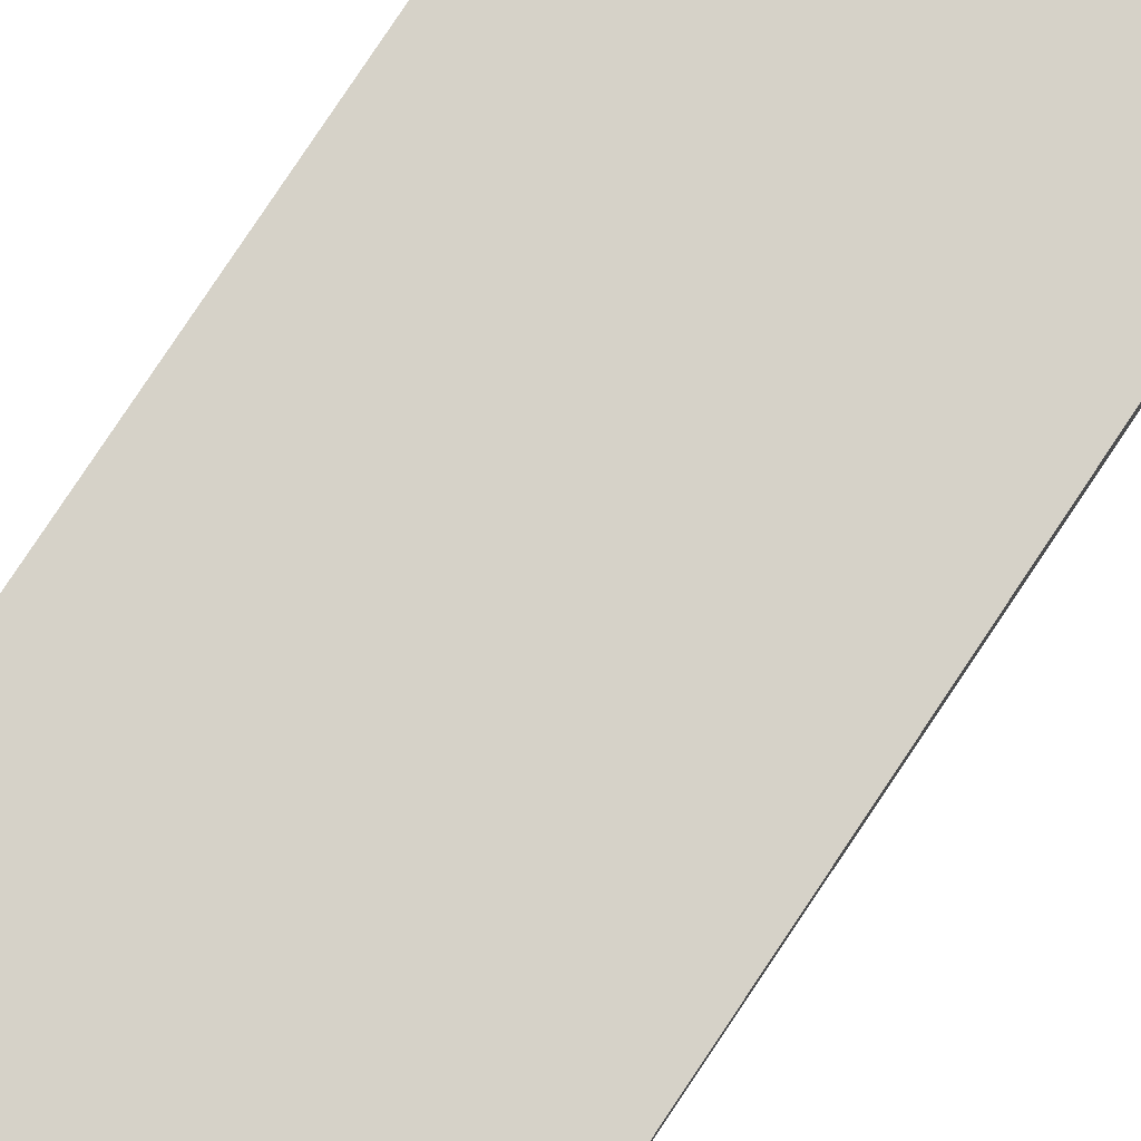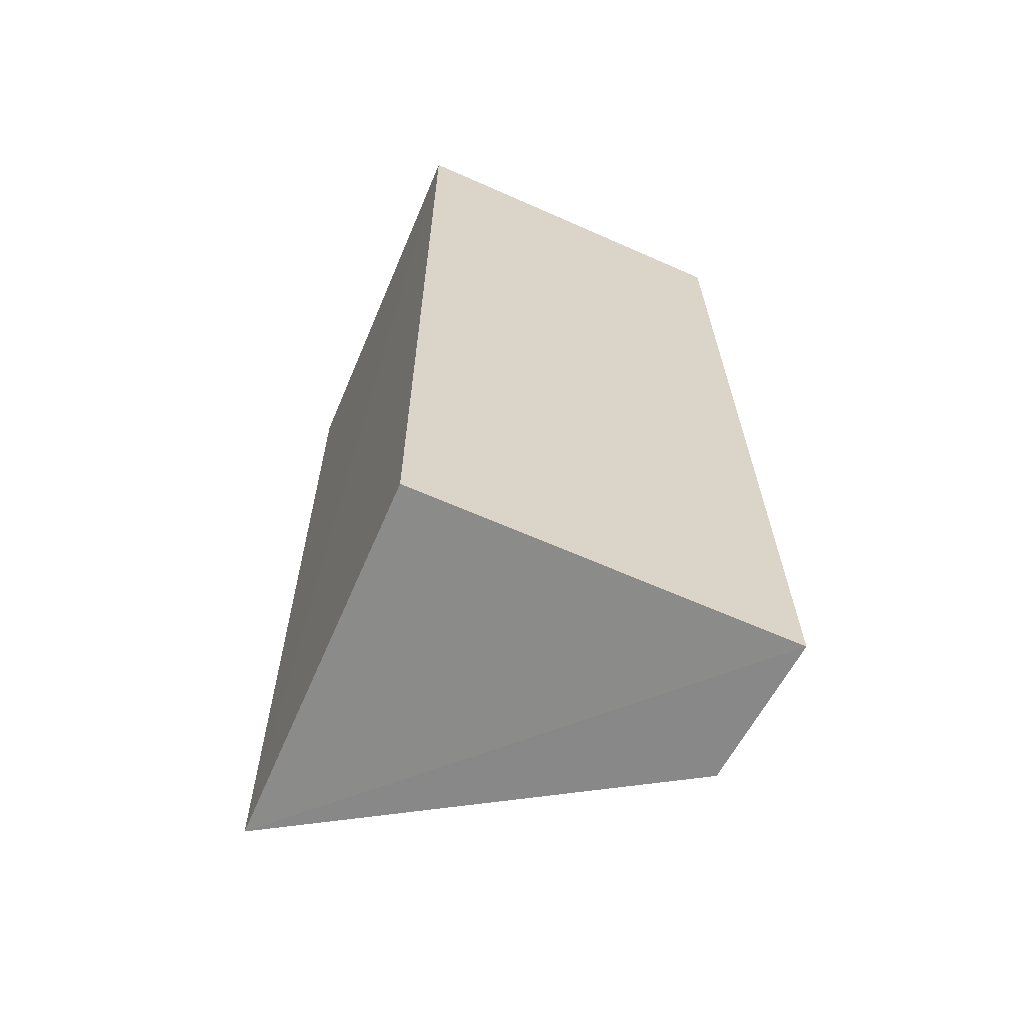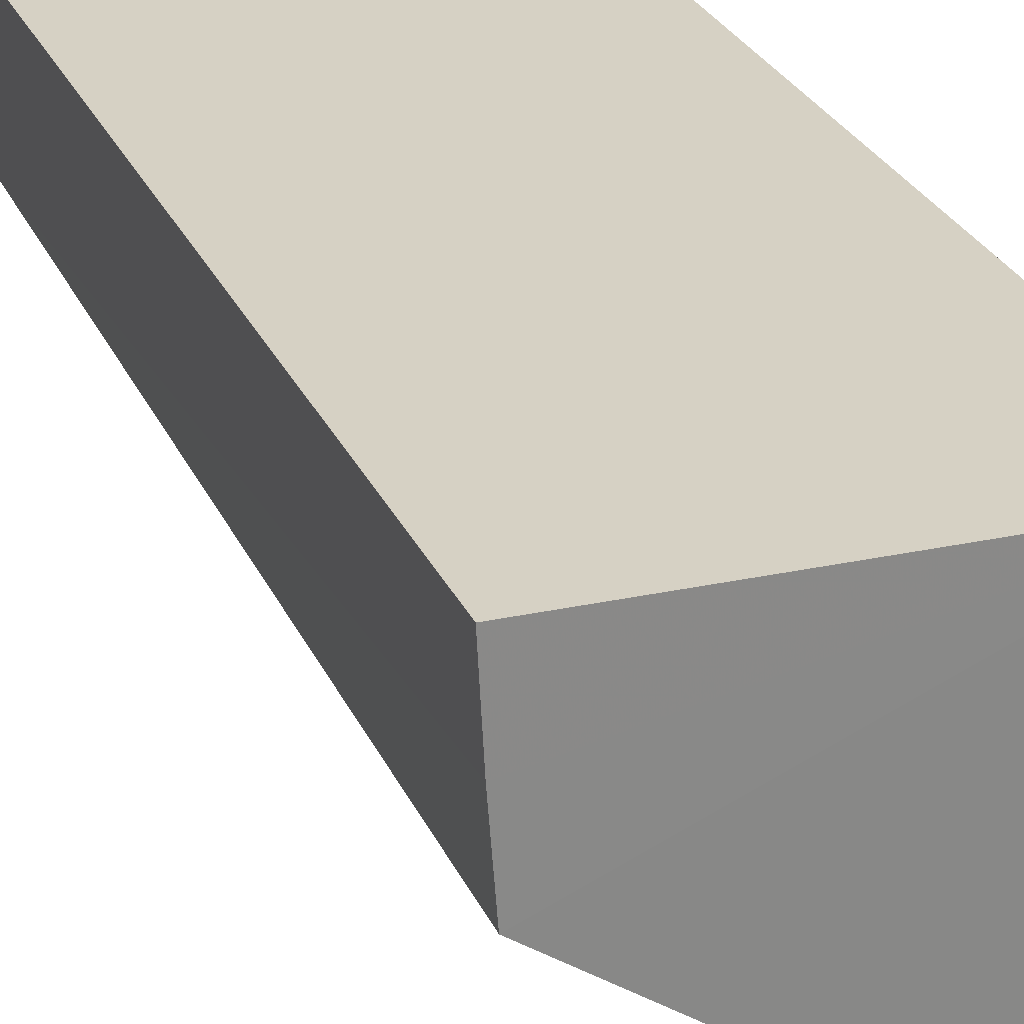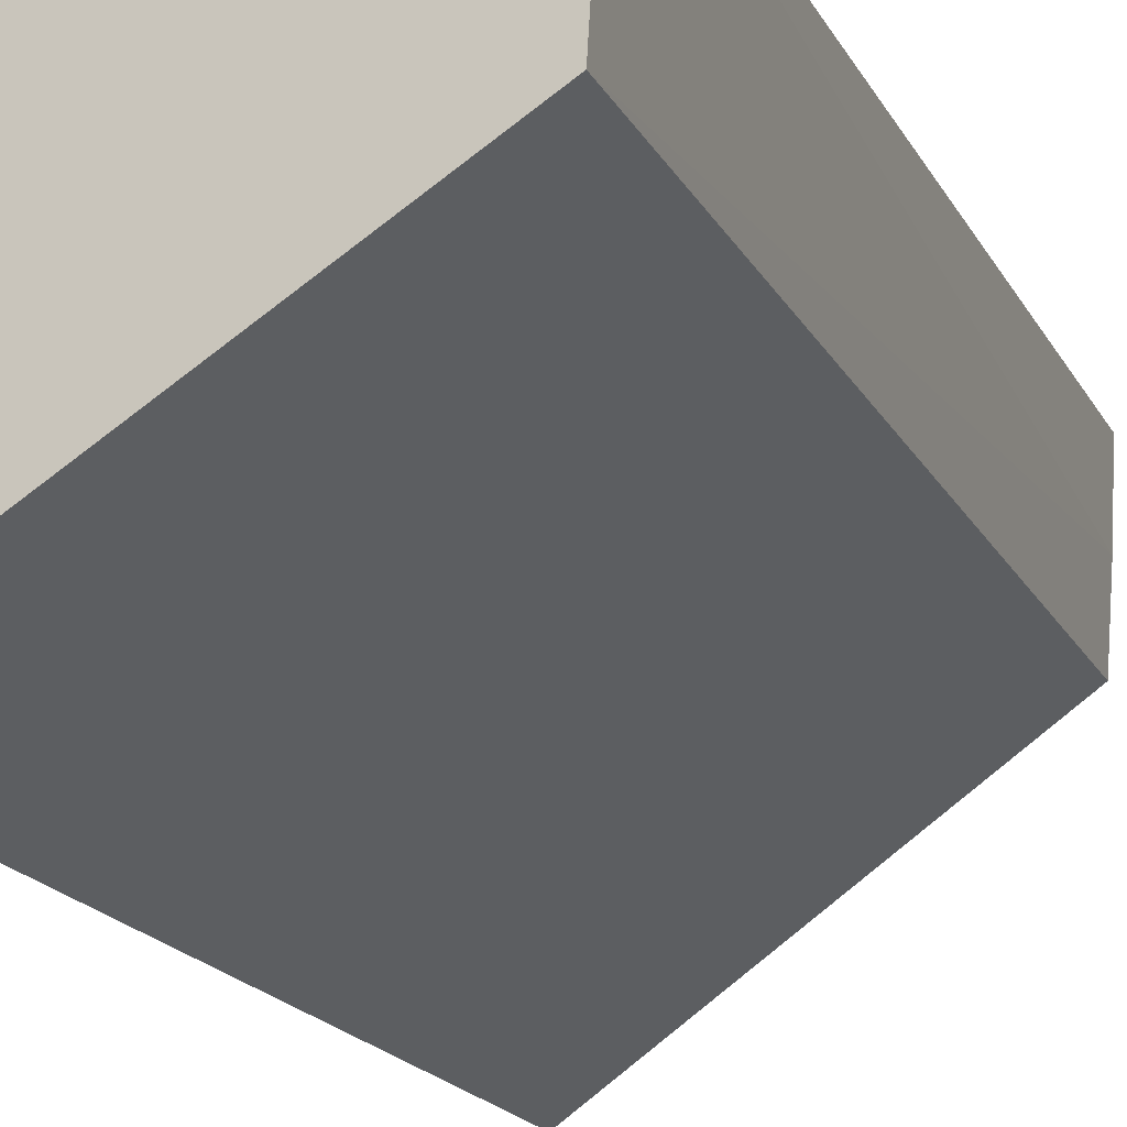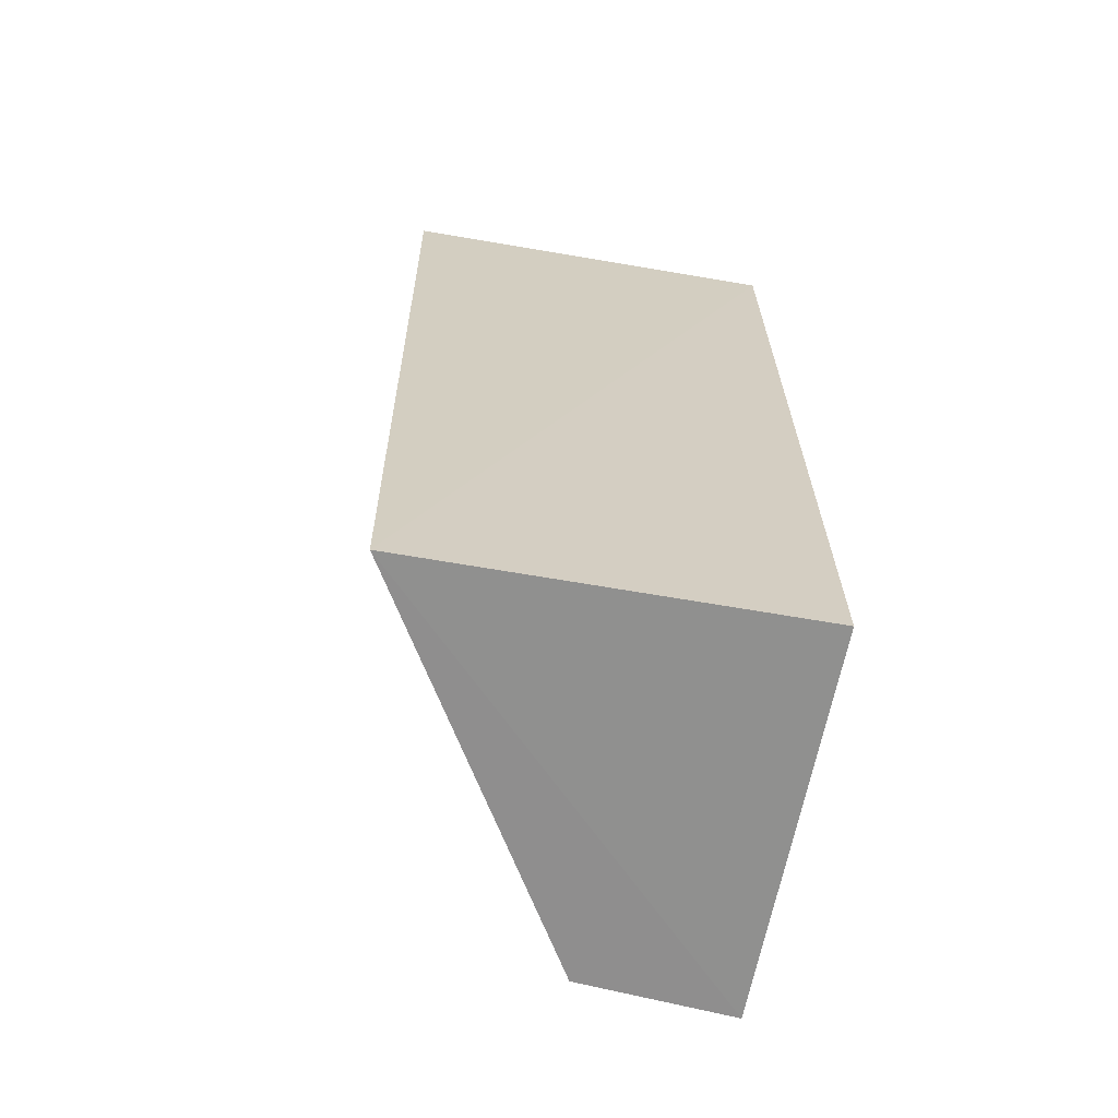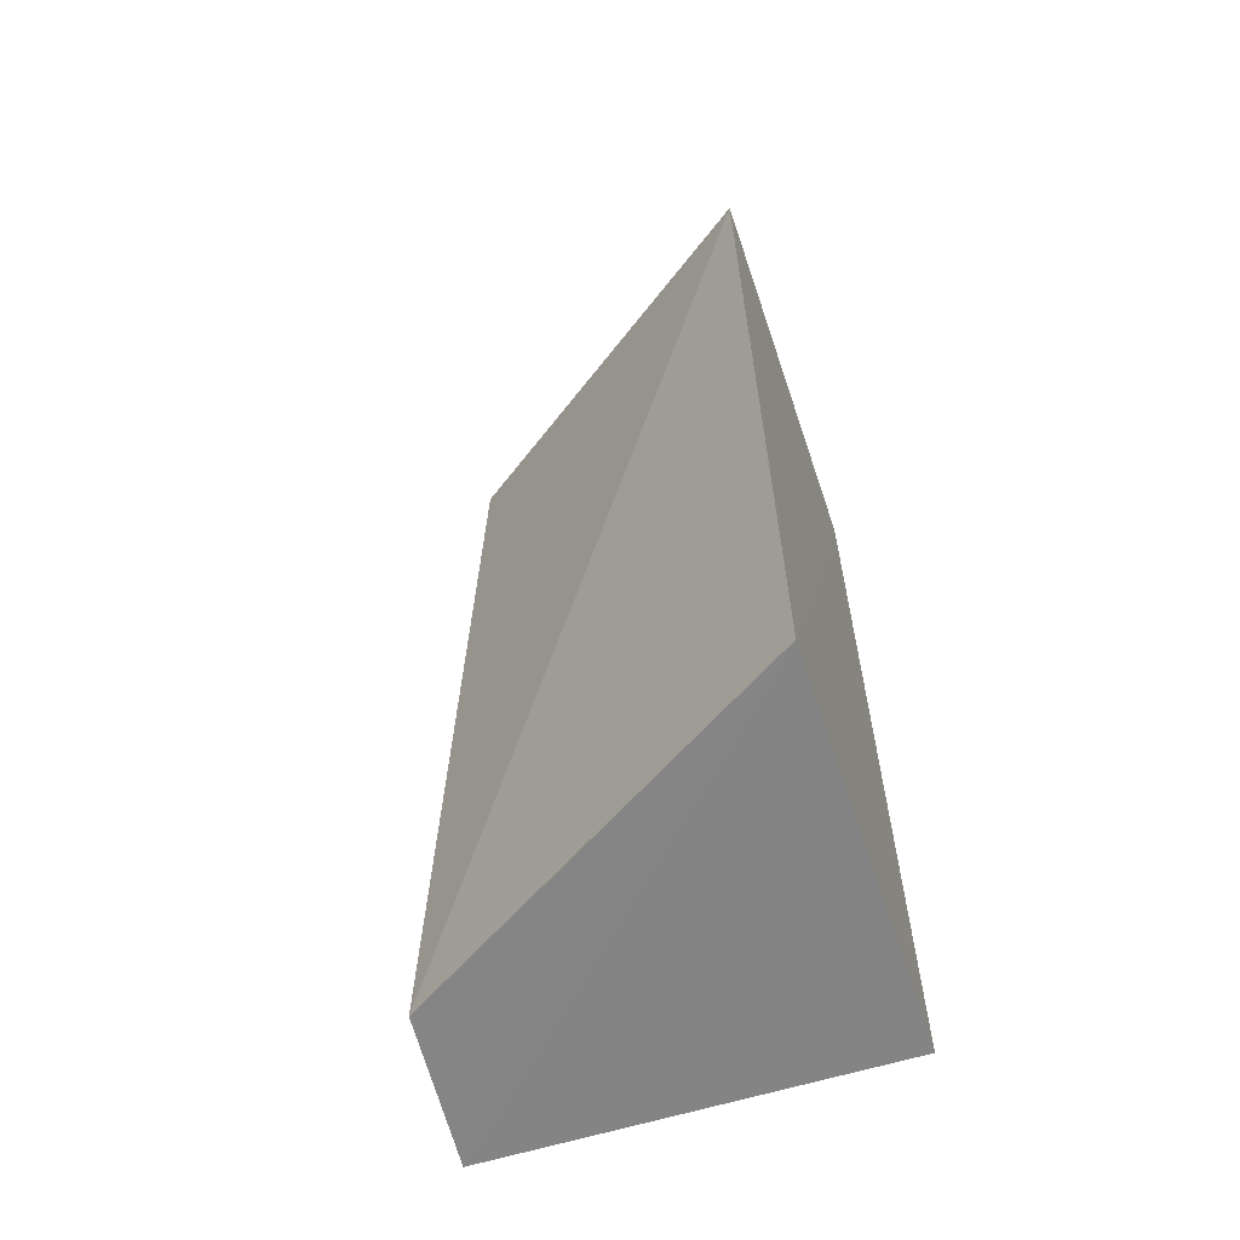
<metadata>
{"format":"obj","ext":"obj","renderer":"f3d","projection":"perspective","resolution":1024,"background":"white","views":[{"elev":78.3,"azim":33.9,"up":"+Y"},{"elev":-63.1,"azim":155.7,"up":"+Z"},{"elev":26.7,"azim":-19.1,"up":"+Y"},{"elev":-17.5,"azim":-159.4,"up":"+Y"},{"elev":-65.7,"azim":78.8,"up":"+Z"},{"elev":-62.0,"azim":17.3,"up":"+Z"}]}
</metadata>
<code>
v -0.02678 -0.01094 0.09124
v -0.02707 -0.02316 0.09114
v -0.02699 -0.02273 0.06266
v -0.03859 -0.01093 0.0628
v -0.03811 -0.01091 0.09123
v -0.0383 -0.01565 0.06279
v -0.02678 -0.01094 0.0628
v -0.03781 -0.01561 0.09123
v -0.03799 -0.01326 0.09123
f 1 2 3
f 6 3 2
f 6 4 3
f 7 1 3
f 7 3 4
f 7 5 1
f 7 4 5
f 8 2 1
f 8 6 2
f 9 5 4
f 9 4 6
f 9 6 8
f 9 8 1
f 9 1 5

</code>
